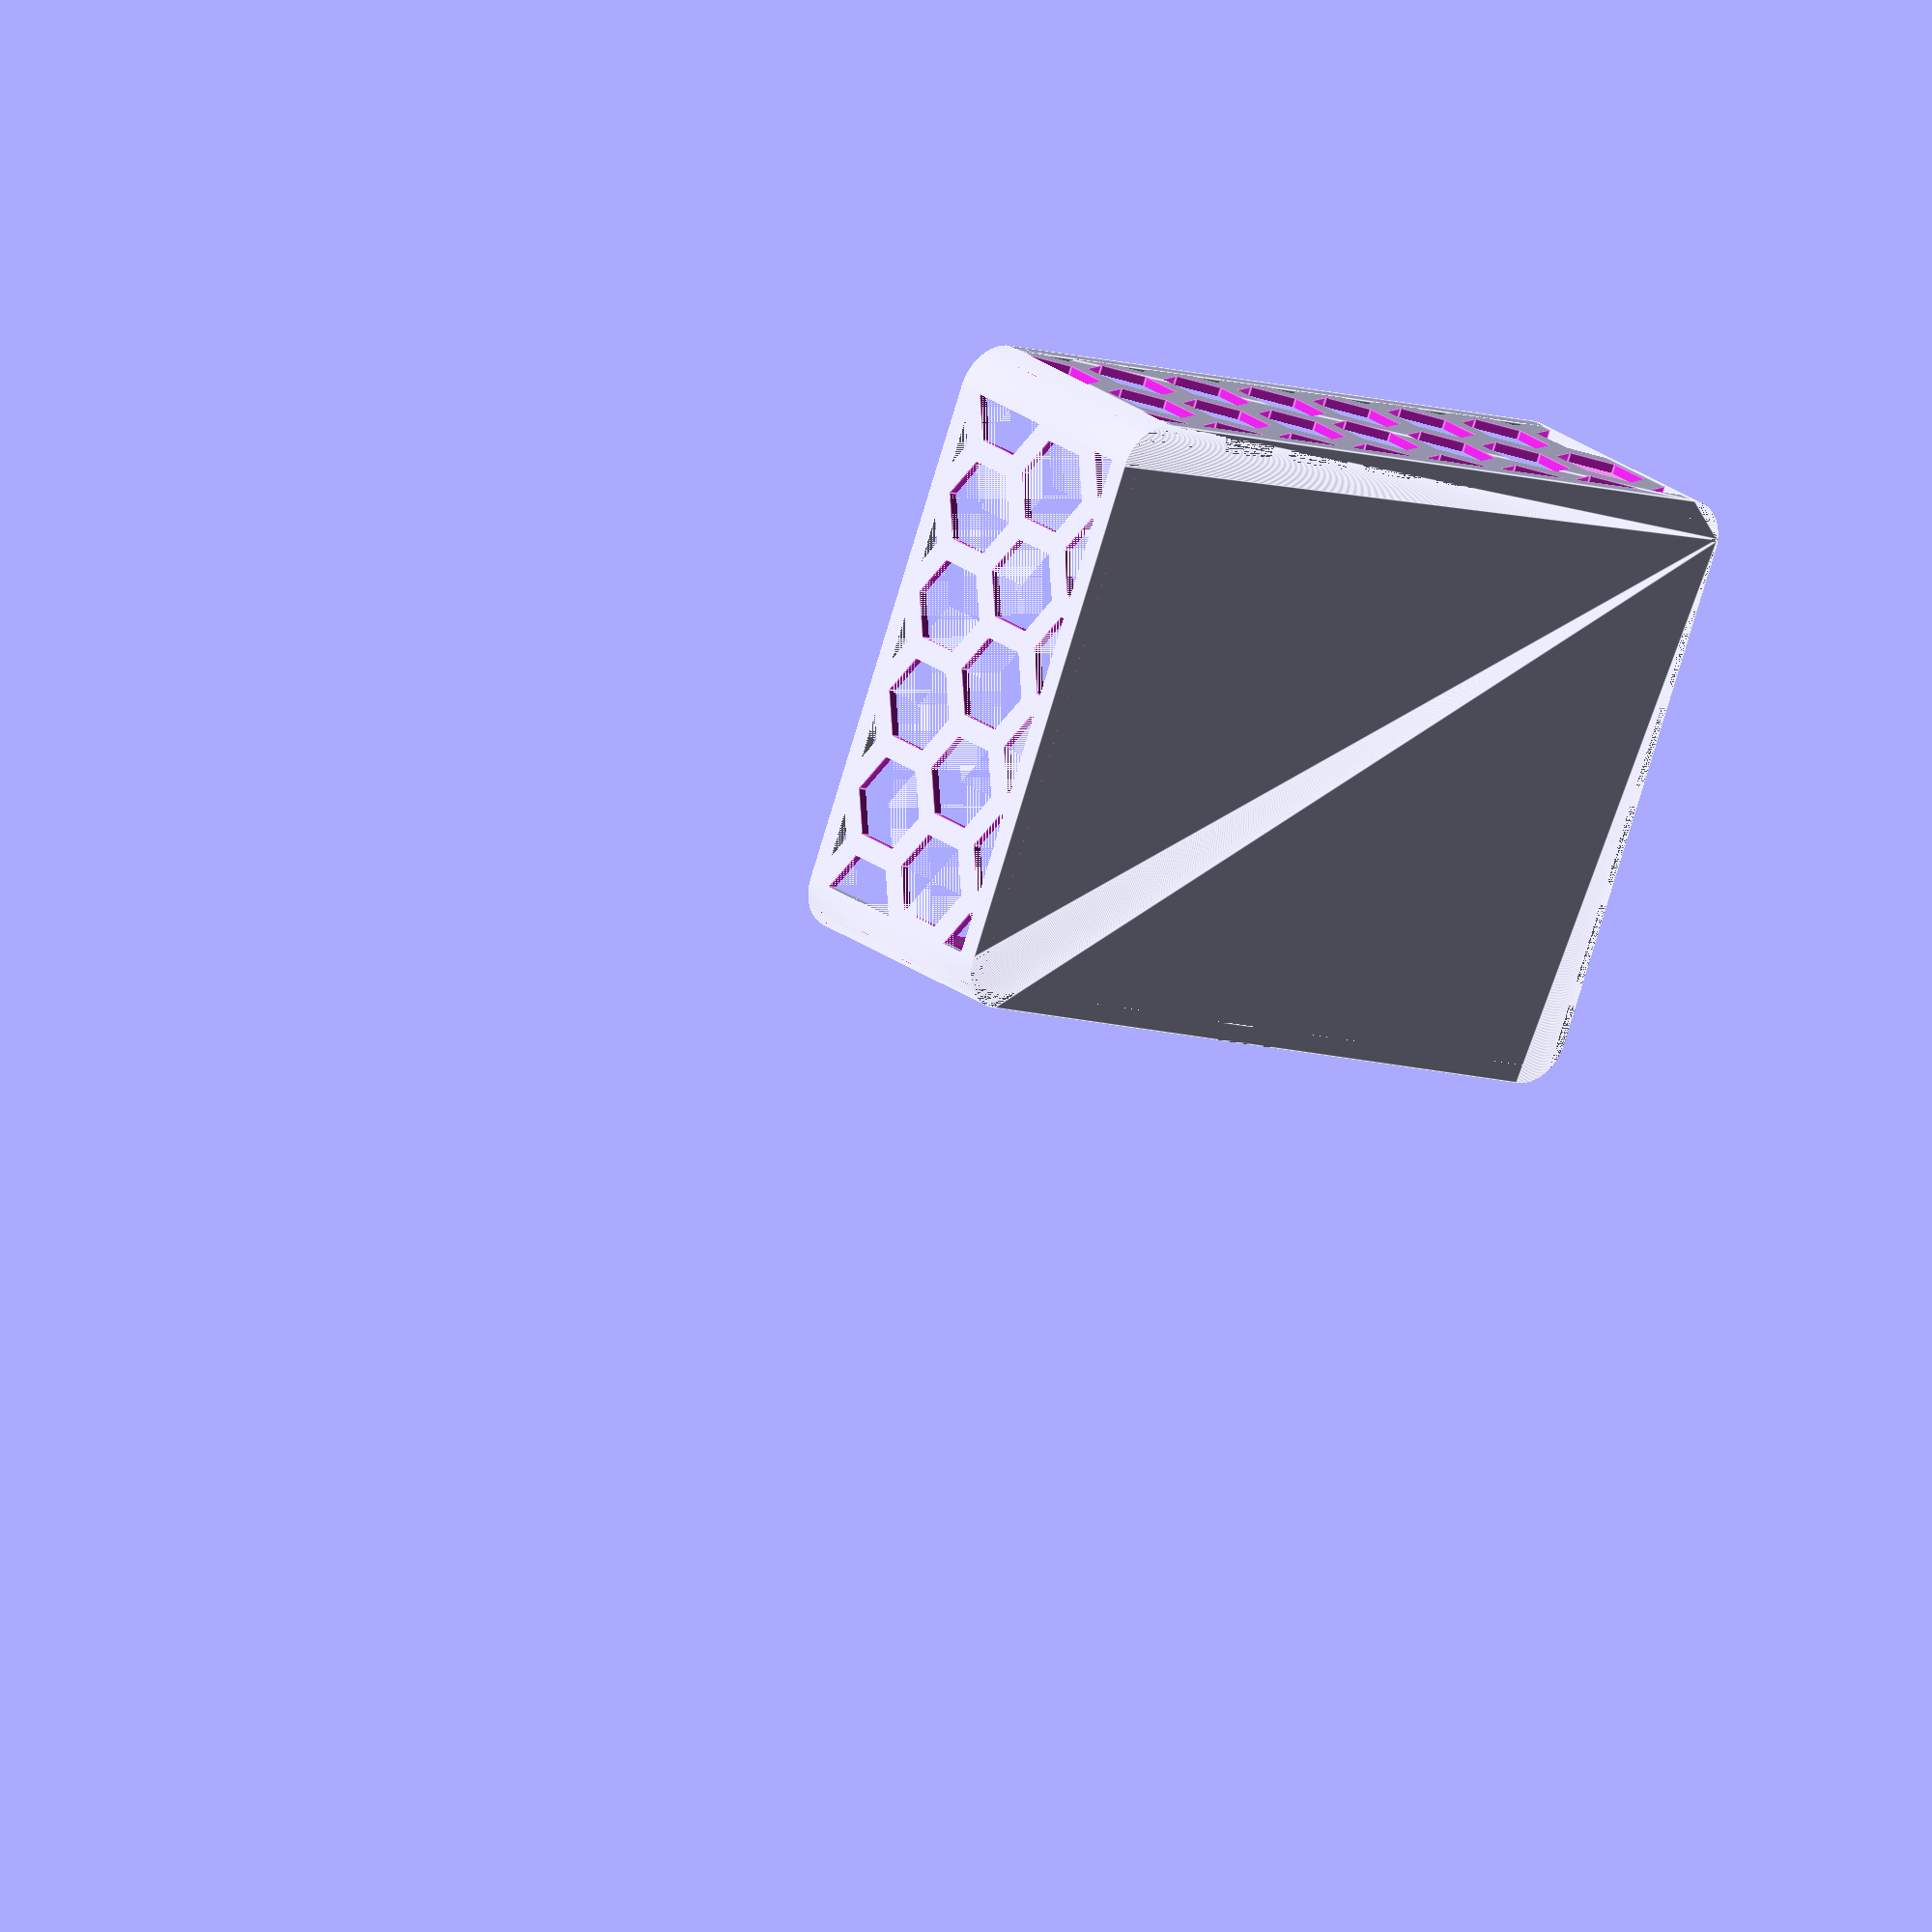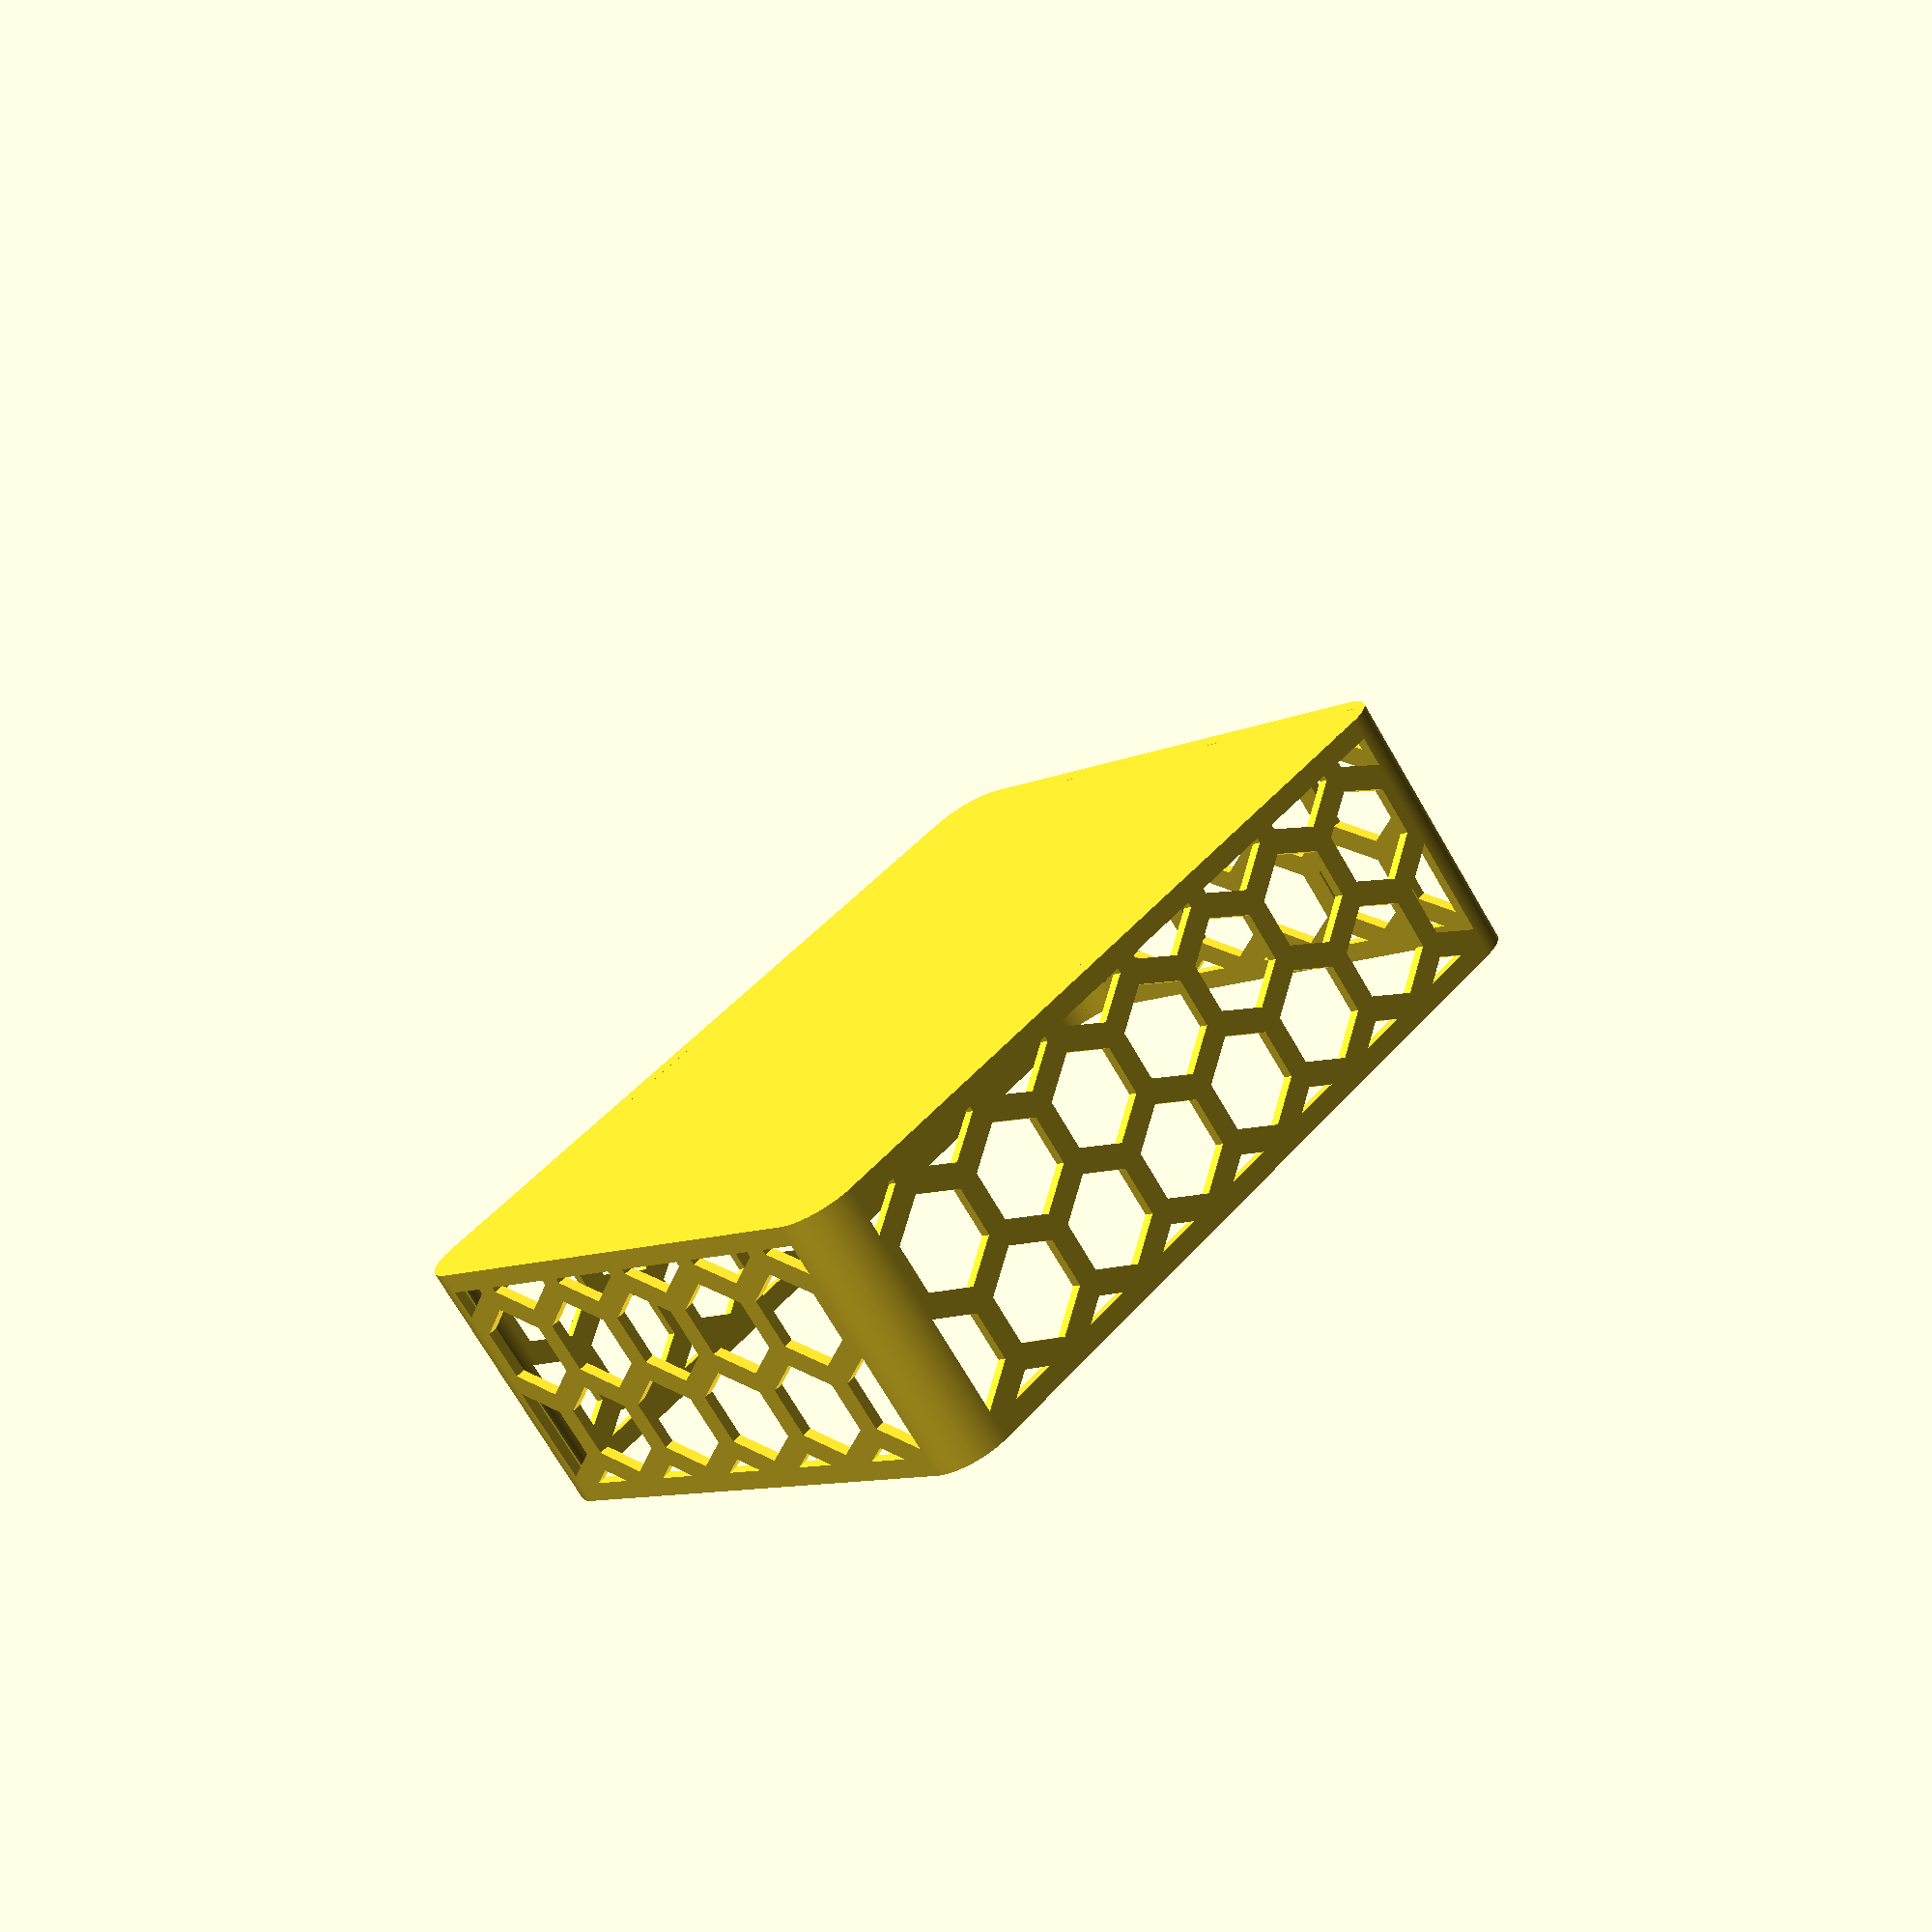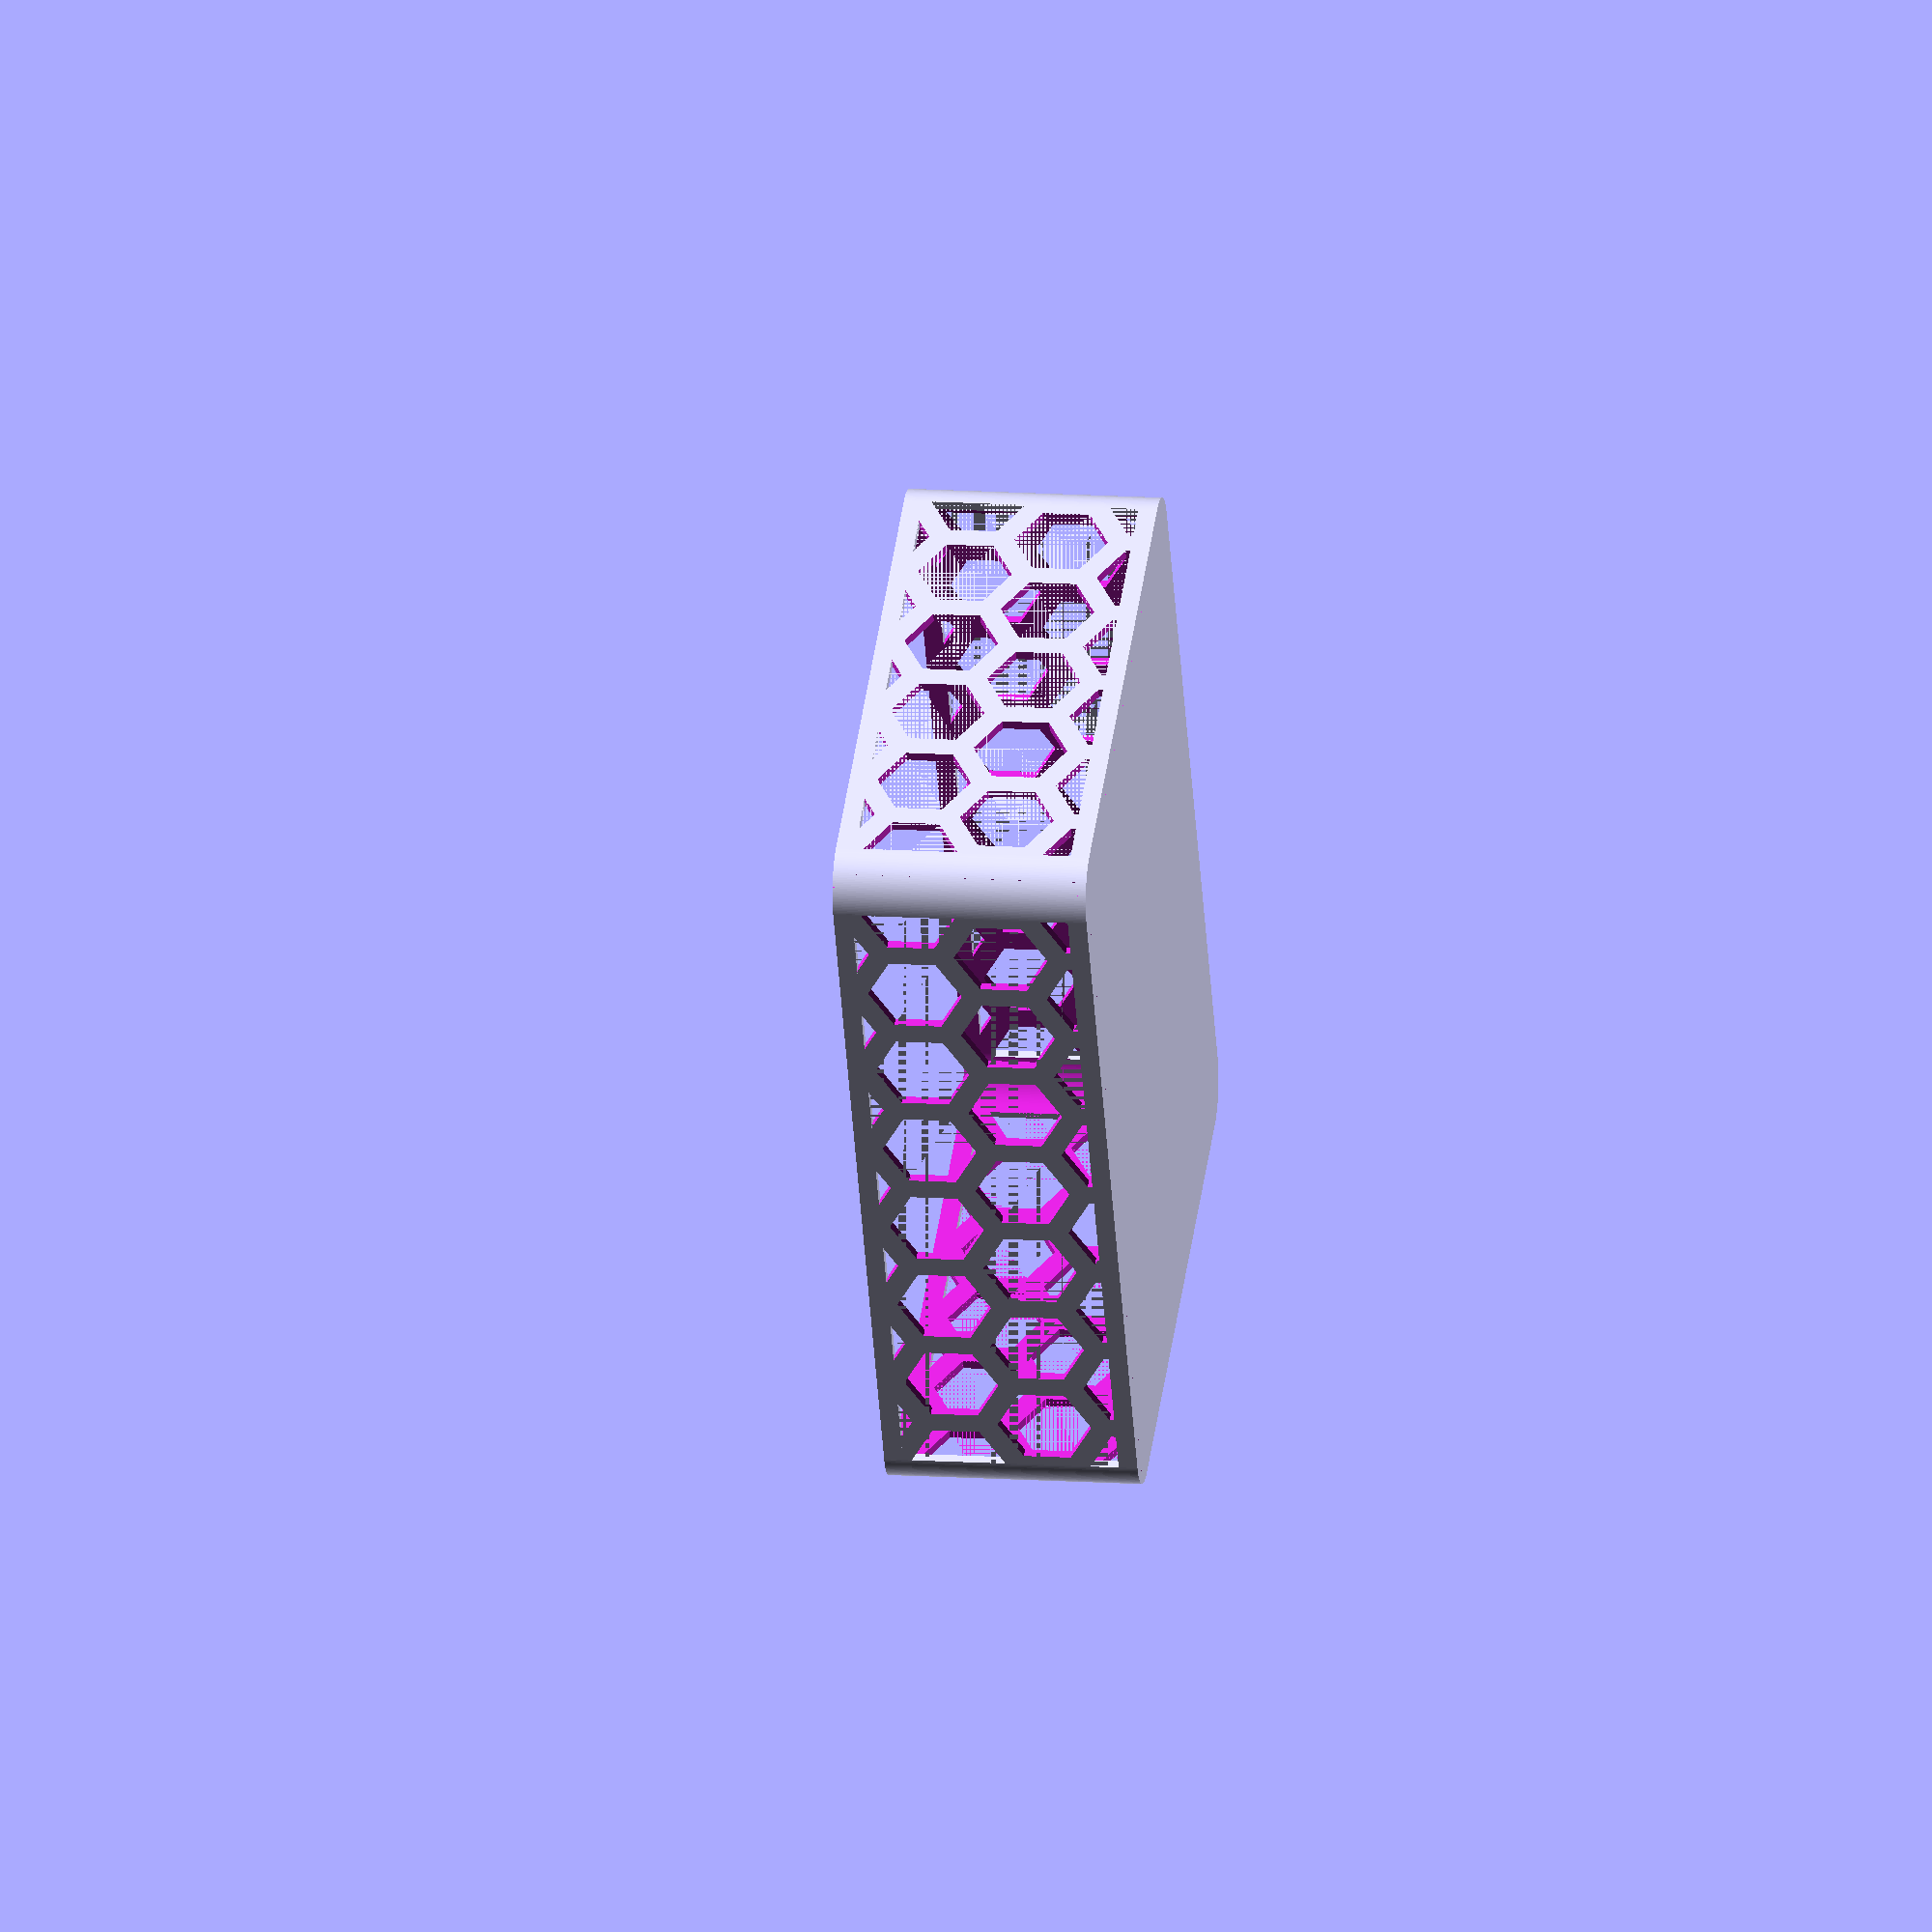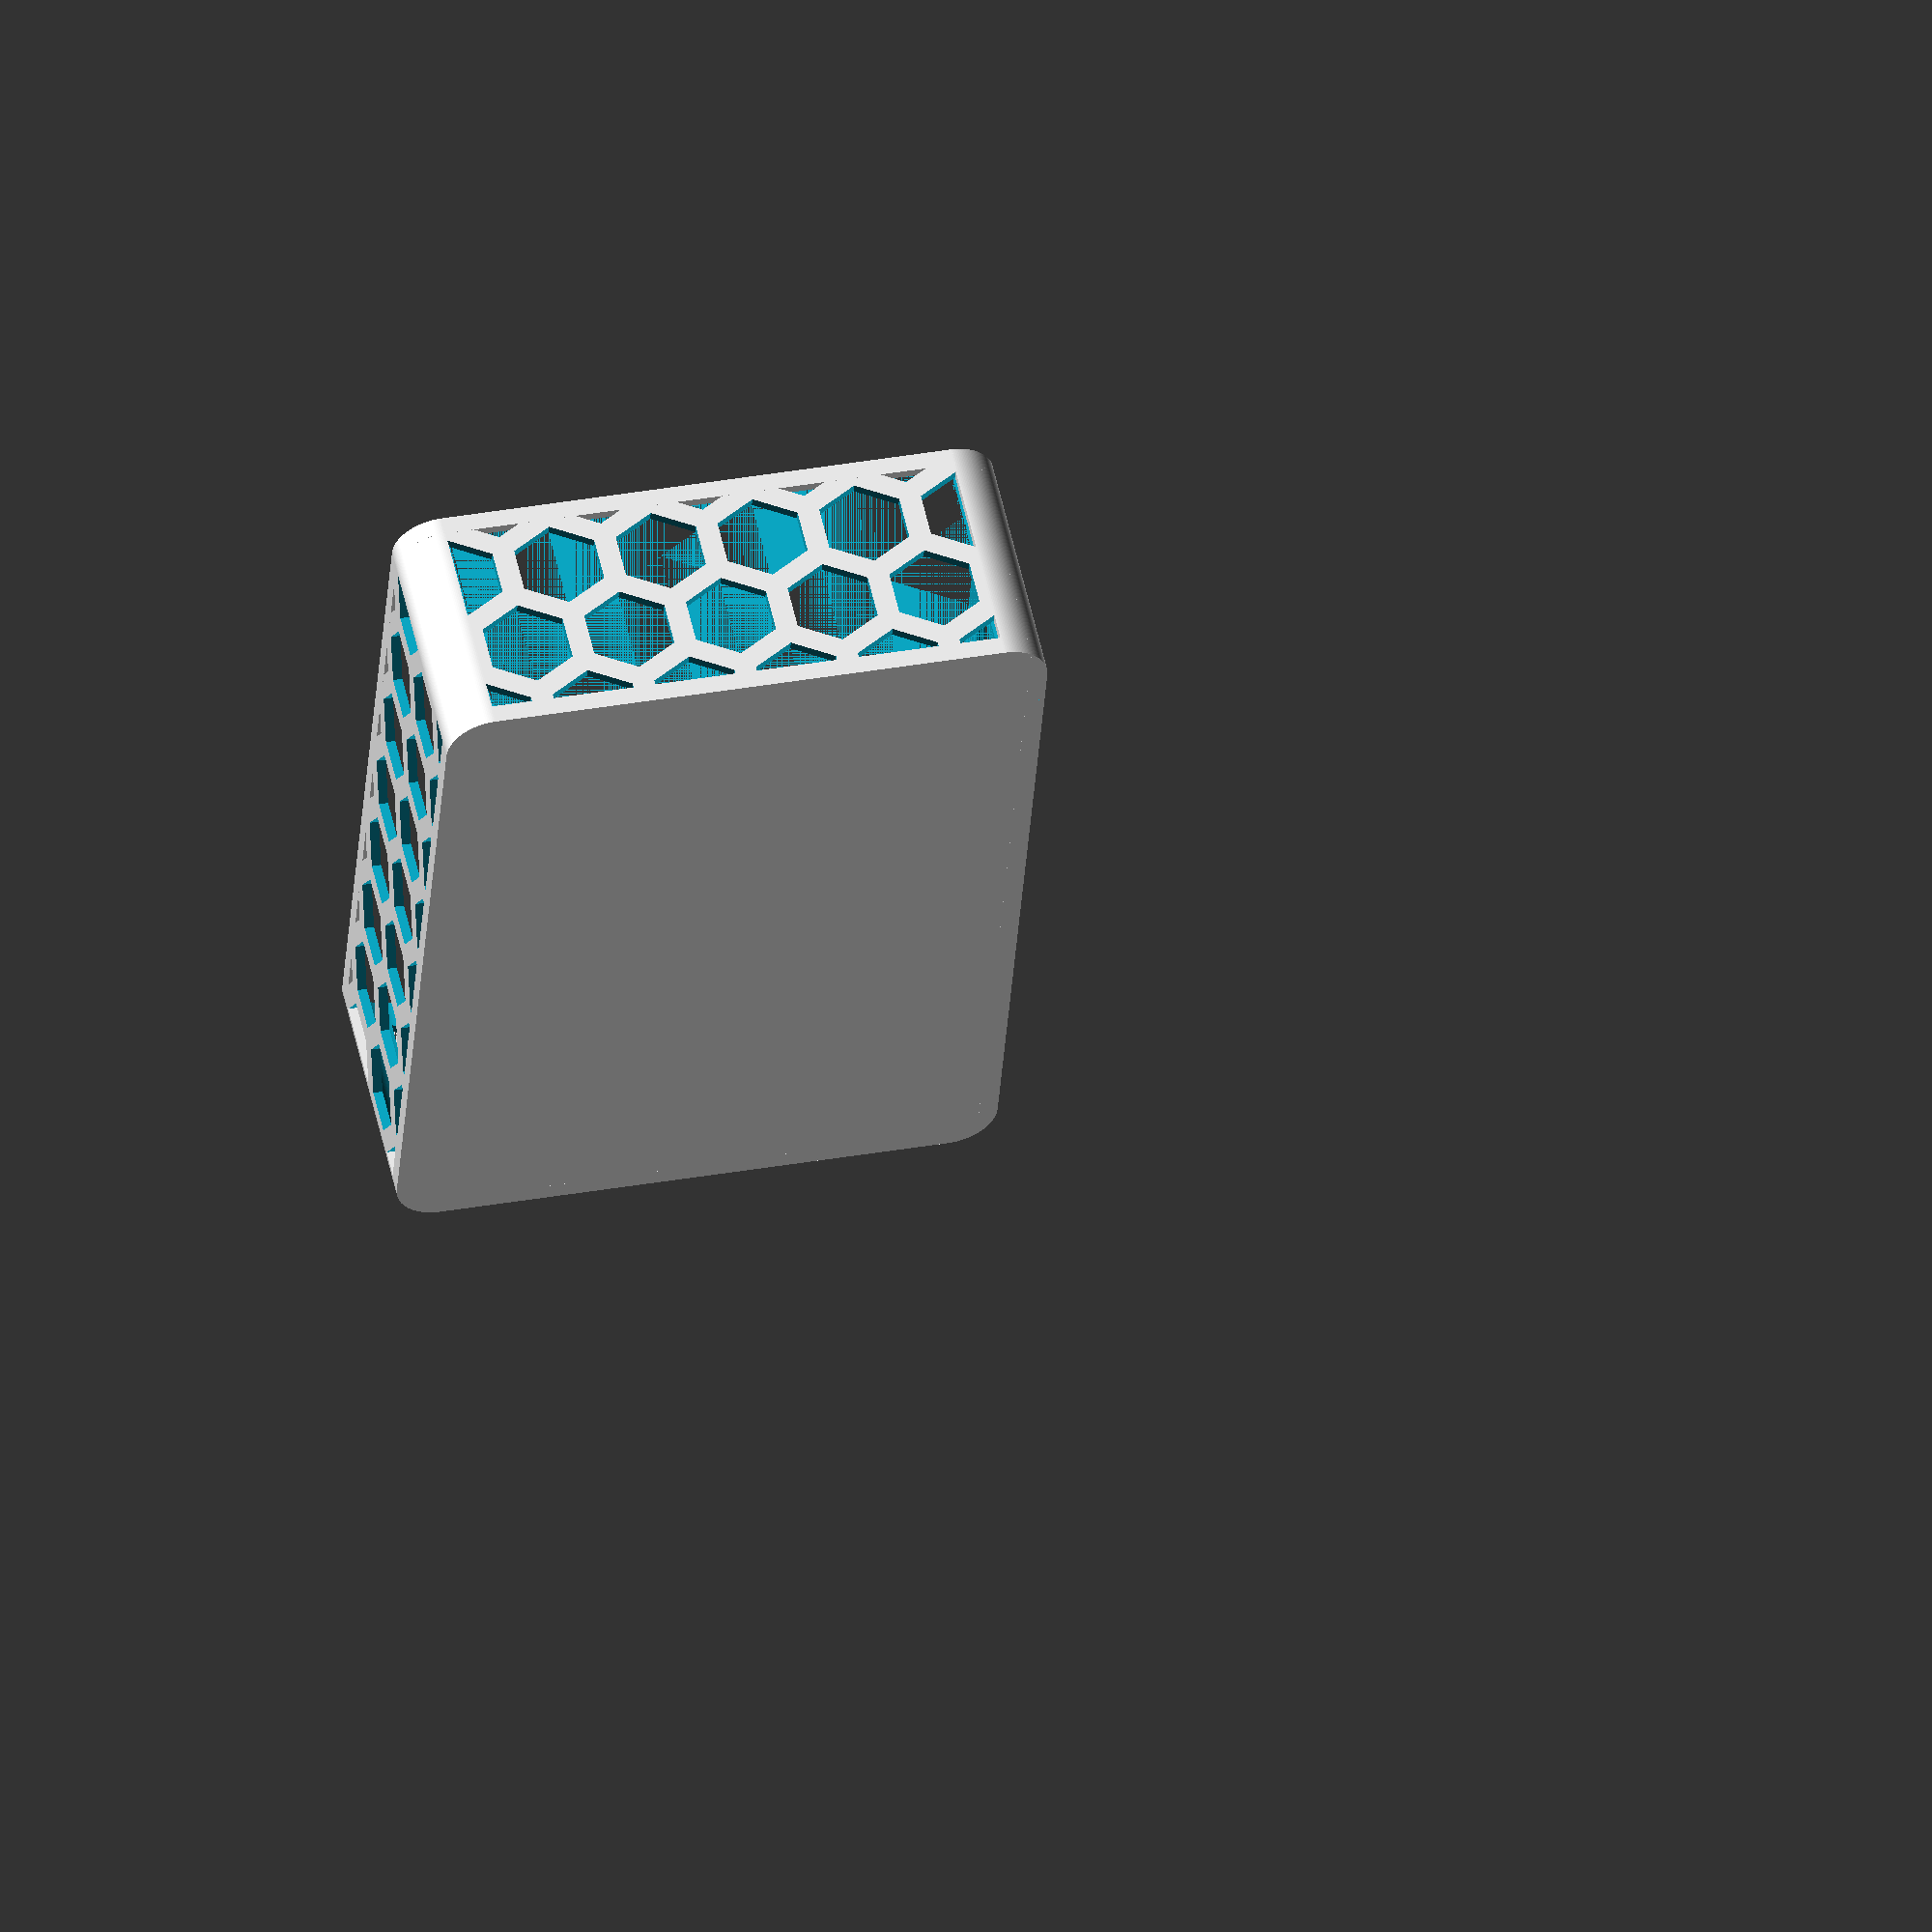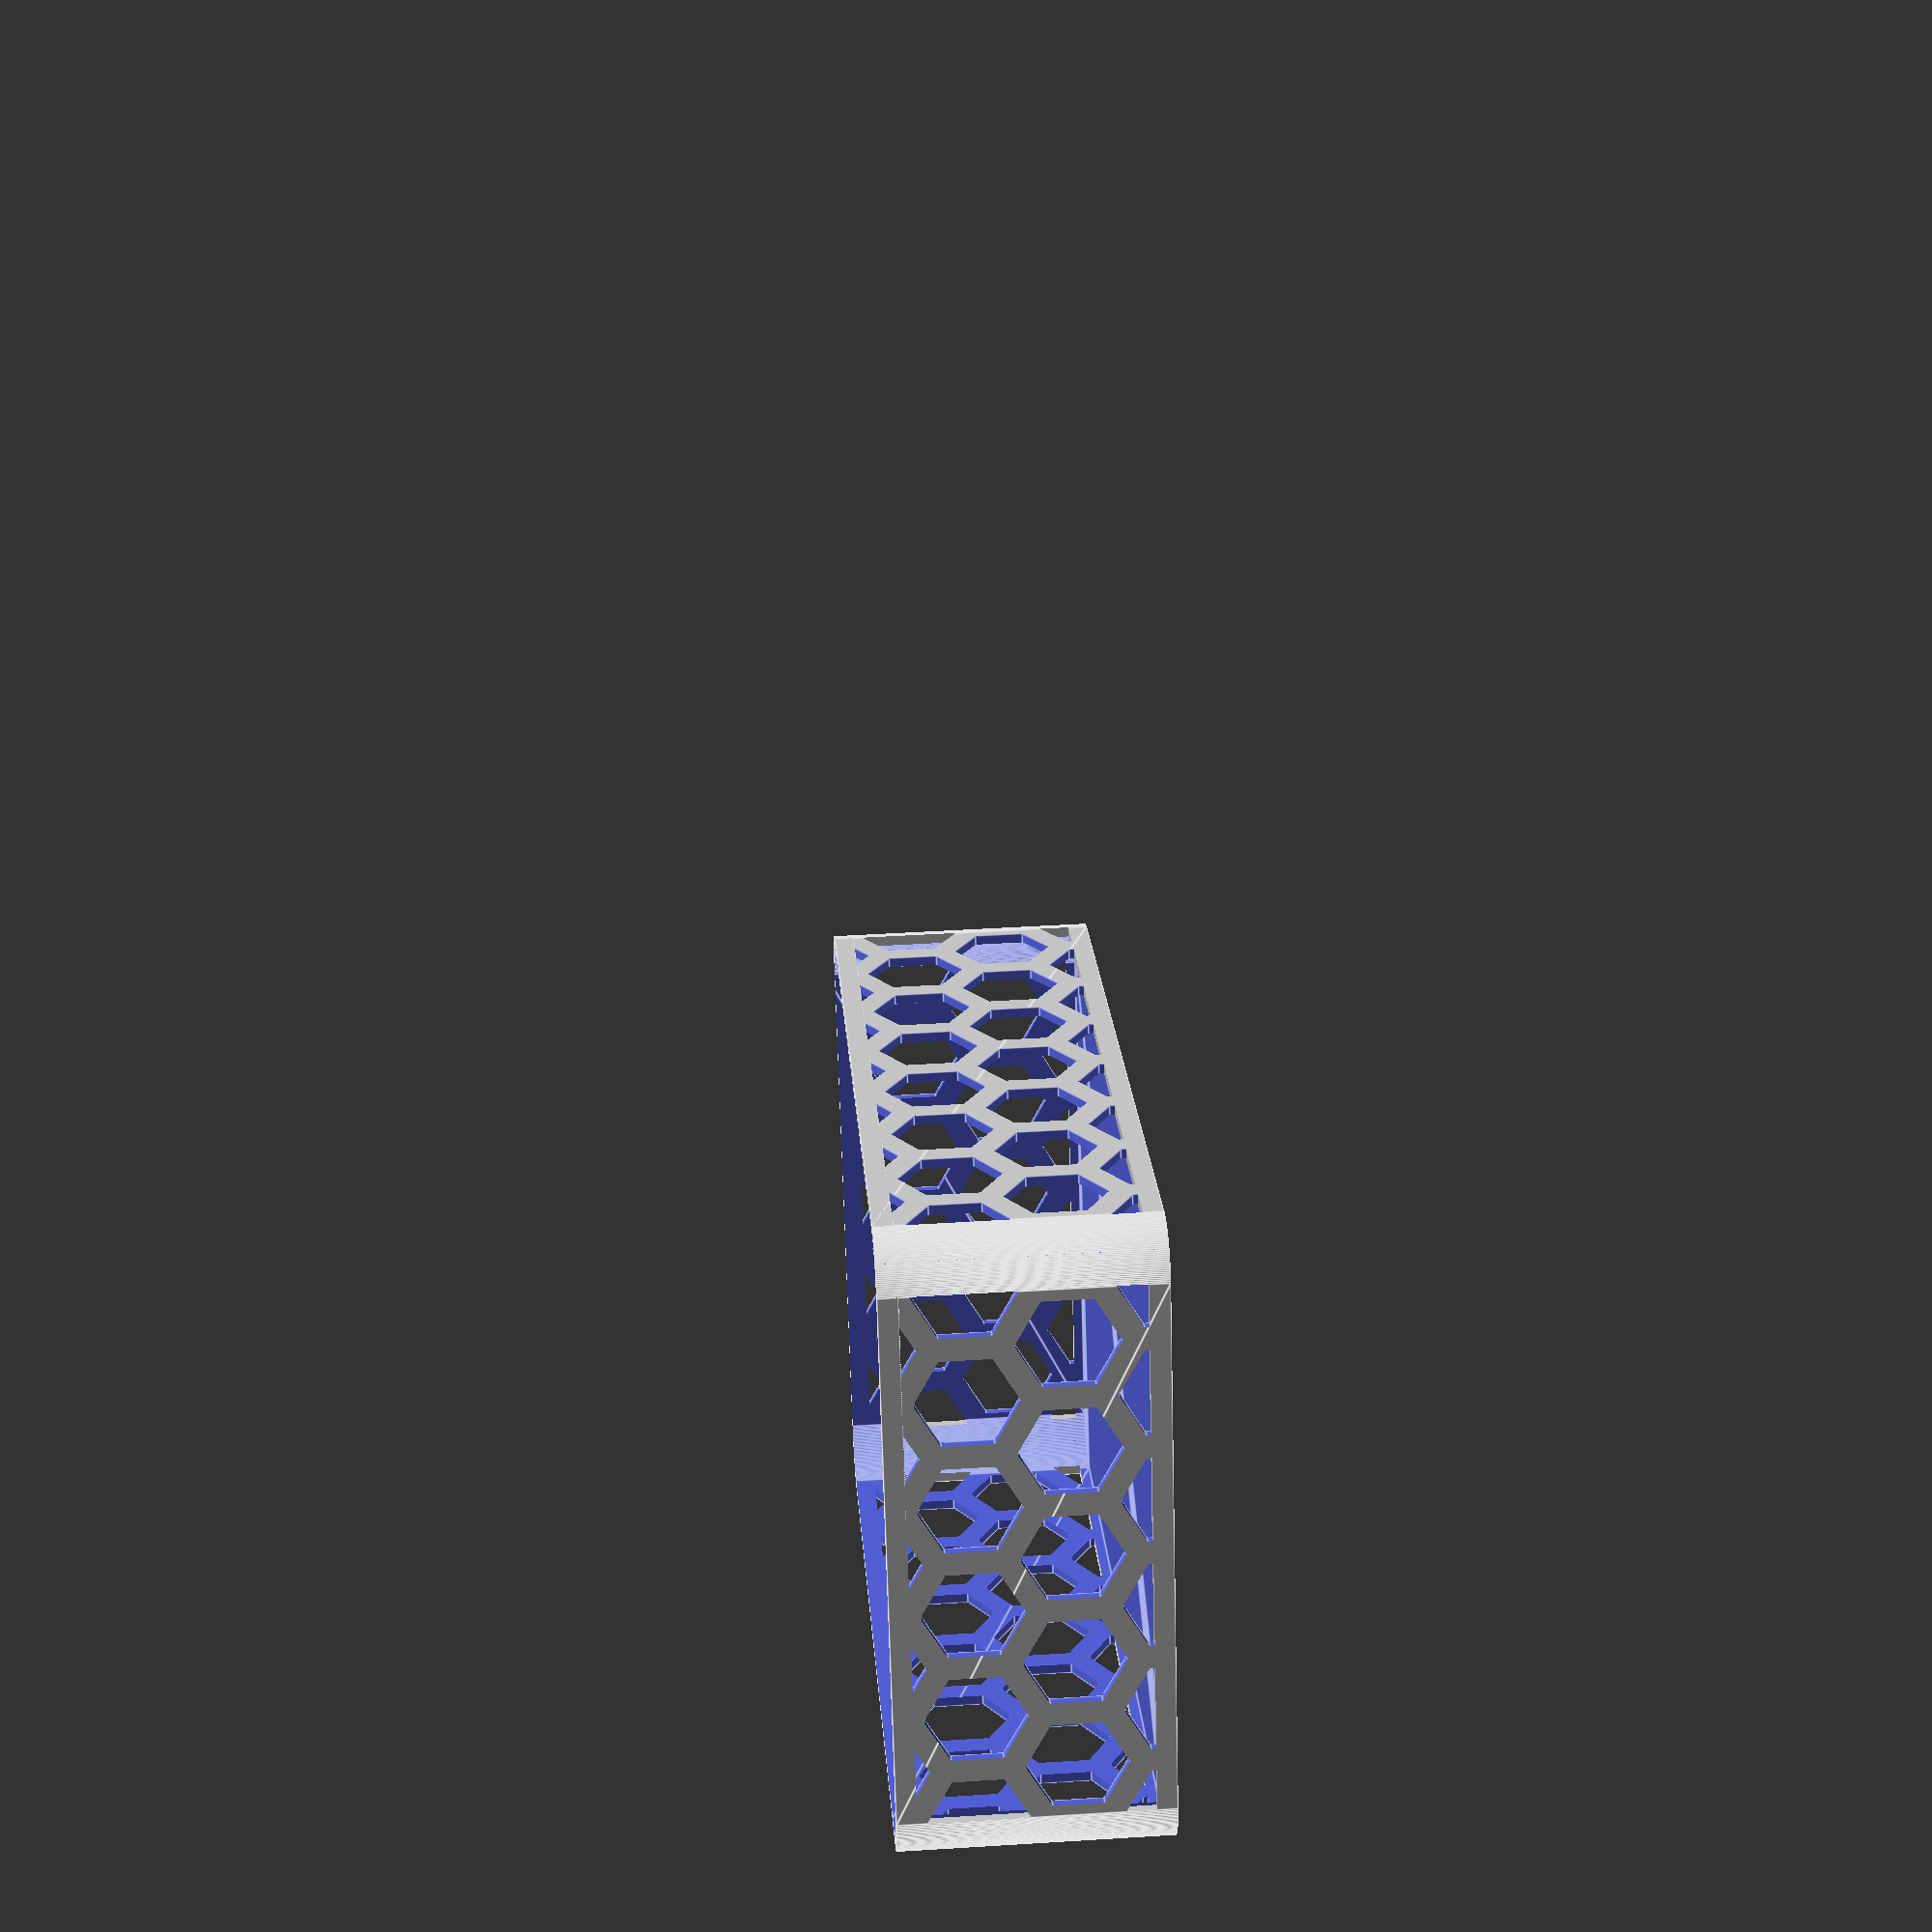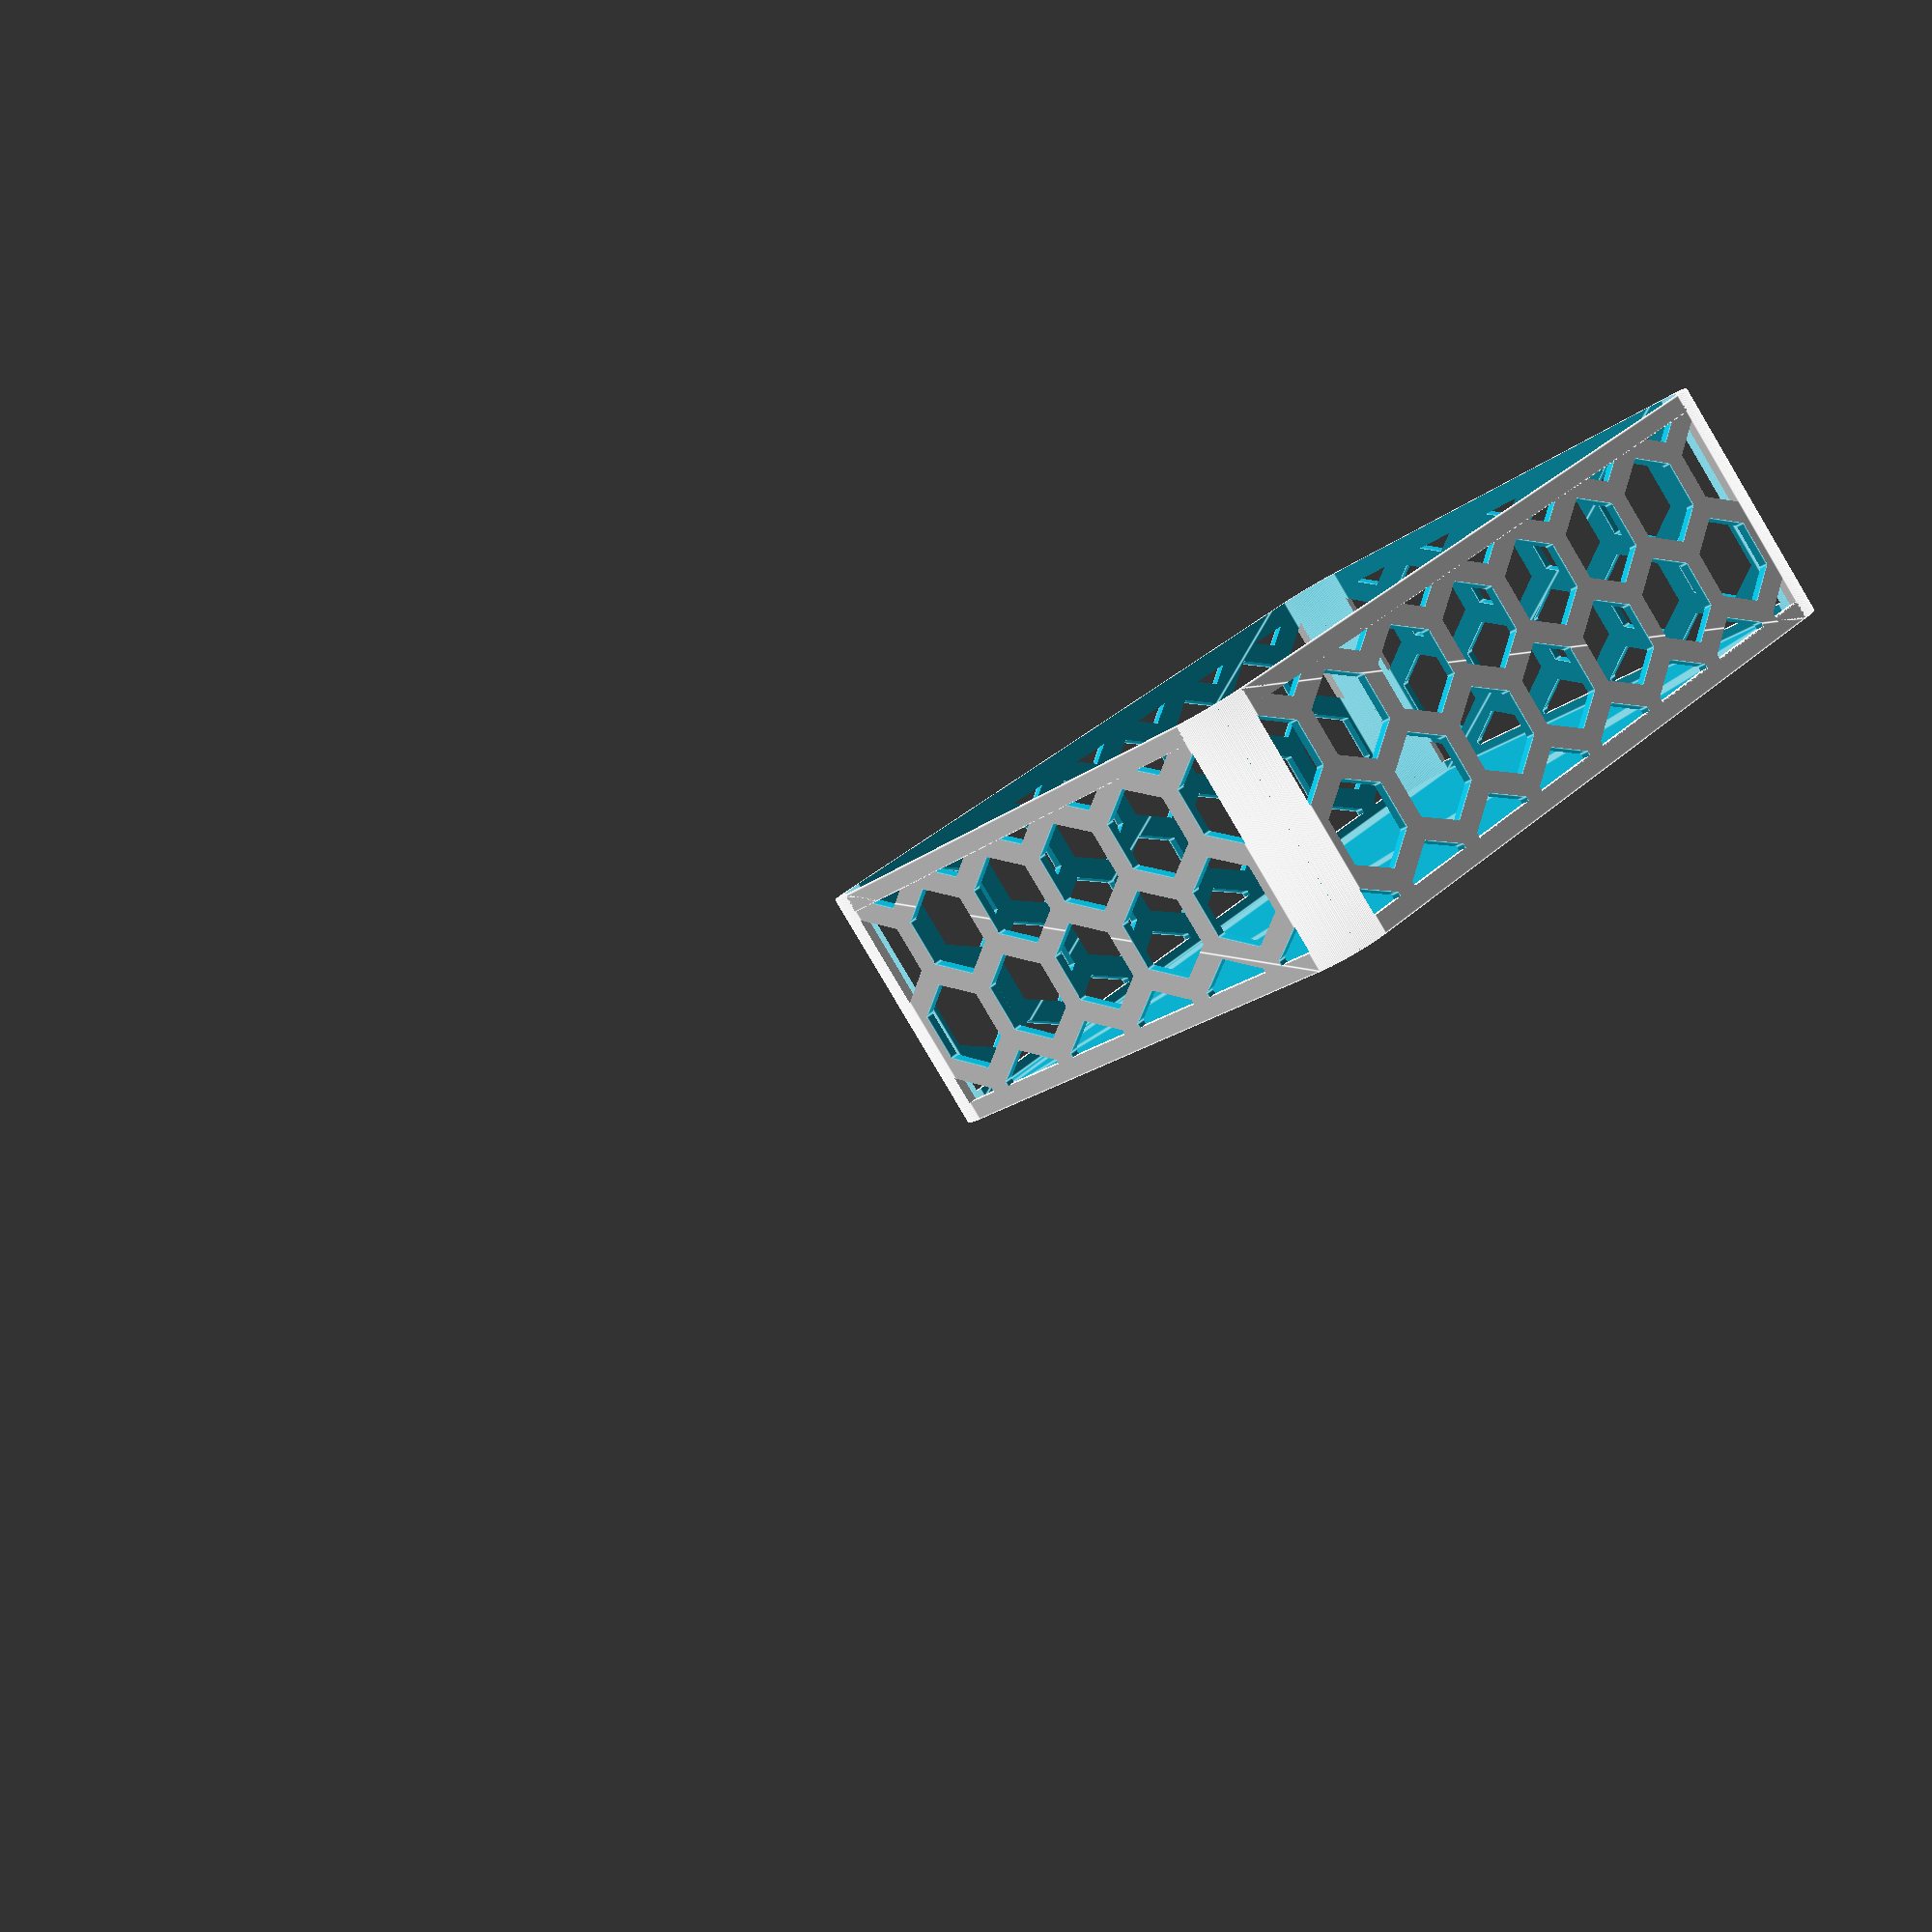
<openscad>
eps = 0.01;
$fn = 180;

d = 20;
bx = 154+d;
by = 110+d;
bz = 54;

module box (x=bx,y=by,z=bz,d=20,t=2)
{
    A = x-d;
    B = y-d;
    C = z;
    
    //%translate([-d/2,-d/2,0]) cube([x,y,z]);
    difference()
    {
        hull()
        {
            cylinder(d=d, h=C);
            translate([A,0,0]) cylinder(d=d, h=C);
            translate([A,B,0]) cylinder(d=d, h=C);
            translate([0,B,0]) cylinder(d=d, h=C);
        }
        
        translate([-t/2,-t/2,t])
        hull()
        {
            translate([t,t,0]) cylinder(d=d-t, h=C);
            translate([A,t,0]) cylinder(d=d-t, h=C);
            translate([A,B,0]) cylinder(d=d-t, h=C);
            translate([t,B,0]) cylinder(d=d-t, h=C);
        }
        
        // front holes
        difference()
        {
            translate([-d/2-t,-d/2-eps,0])
                hexagonal_cut(d=20,t=2*t+2*eps,off=2);
            translate([-d/2,-d/2,0])
                cube([d/2,d/2,z]);
            translate([bx-d,-d/2,0])
                cube([d/2,d/2,z]);
            translate([-d/2,-d/2,0])
                cube([bx,by,2*t]);
            translate([-d/2,-d/2,bz-2*t])
                cube([bx,by,2*t]);
        }
        
        // back holes
        translate([0,by-2*t,0]) difference()
        {
            translate([-d/2-t,-d/2-eps,0])
                hexagonal_cut(d=20,t=2*t+2*eps,off=2);
            translate([-d/2,-d/2,0])
                cube([d/2,d/2,z]);
            translate([bx-d,-d/2,0])
                cube([d/2,d/2,z]);
            translate([-d/2,-d/2,0])
                cube([bx,by,2*t]);
            translate([-d/2,-d/2,bz-2*t])
                cube([bx,by,2*t]);
        }
        
        // left holes
        translate([-d/2-3*t,0,0]) rotate([0,0,90]) difference()
        {
            translate([-d/2-t,-d/2-eps,0])
                hexagonal_cut(d=20,t=2*t+2*eps,off=2);
            translate([-d/2,-d/2,0])
                cube([d/2,d/2,z]);
            translate([by-d,-d/2,0])
                cube([d/2,d/2,z]);
            translate([-d/2,-d/2,0])
                cube([bx,by,2*t]);
            translate([-d/2,-d/2,bz-2*t])
                cube([bx,by,2*t]);
        }
        
        // right holes
        translate([bx-d/2-4*t,0,0]) rotate([0,0,90]) difference()
        {
            translate([-d/2-t,-d/2-eps,0])
                hexagonal_cut(d=20,t=2*t+2*eps,off=2);
            translate([-d/2,-d/2,0])
                cube([d/2,d/2,z]);
            translate([by-d,-d/2,0])
                cube([d/2,d/2,z]);
            translate([-d/2,-d/2,0])
                cube([bx,by,2*t]);
            translate([-d/2,-d/2,bz-2*t])
                cube([bx,by,2*t]);
        }
        
    }
}

box();


module hexagonal_cut(d=50, t=2, off=5)
{
    n_rows = 5;
    n_cols = 10;
    
    for(i=[0:n_rows-1])
    {
        v_off = i*sqrt((d+off)*(d+off)-((d+off)/2)*((d+off)/2));
        for(j=[0:n_cols-1])
        {
            if(i % 2 == 0)
            {
                translate([off/2+(d+off)/2+j*(d+off),0,v_off])
                    rotate([-90,90,0])
                        cylinder($fn=6,d=d,h=t);
            } else {
                translate([off/2+j*(d+off),0,v_off]) rotate([-90,90,0])
                    cylinder($fn=6,d=d,h=t);
            }
            
        }
    }
}

//hexagonal_cut(d=50,t=2,off=5);
</openscad>
<views>
elev=336.0 azim=158.0 roll=140.6 proj=o view=edges
elev=252.4 azim=225.1 roll=329.8 proj=p view=solid
elev=166.3 azim=298.2 roll=81.5 proj=o view=wireframe
elev=305.7 azim=266.0 roll=167.7 proj=o view=solid
elev=317.9 azim=338.4 roll=85.7 proj=p view=edges
elev=84.7 azim=317.0 roll=30.7 proj=p view=edges
</views>
